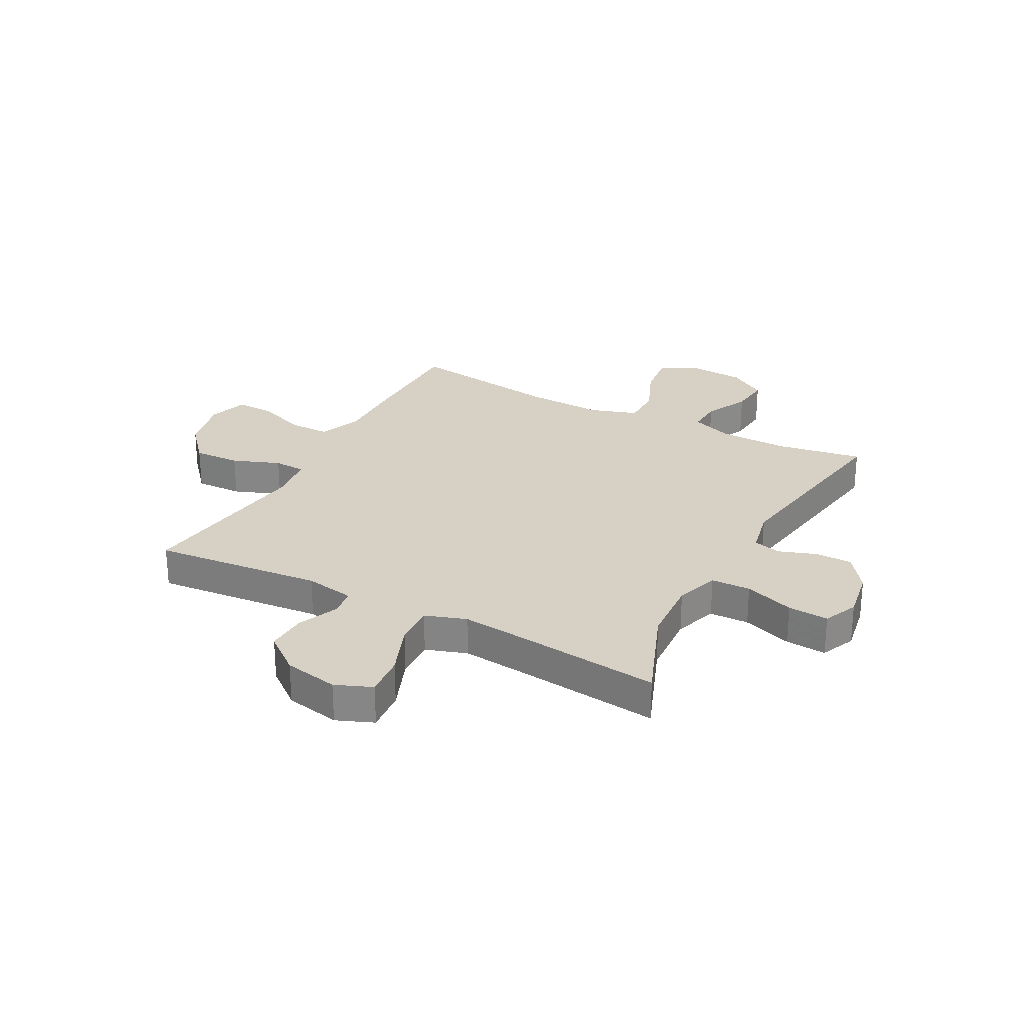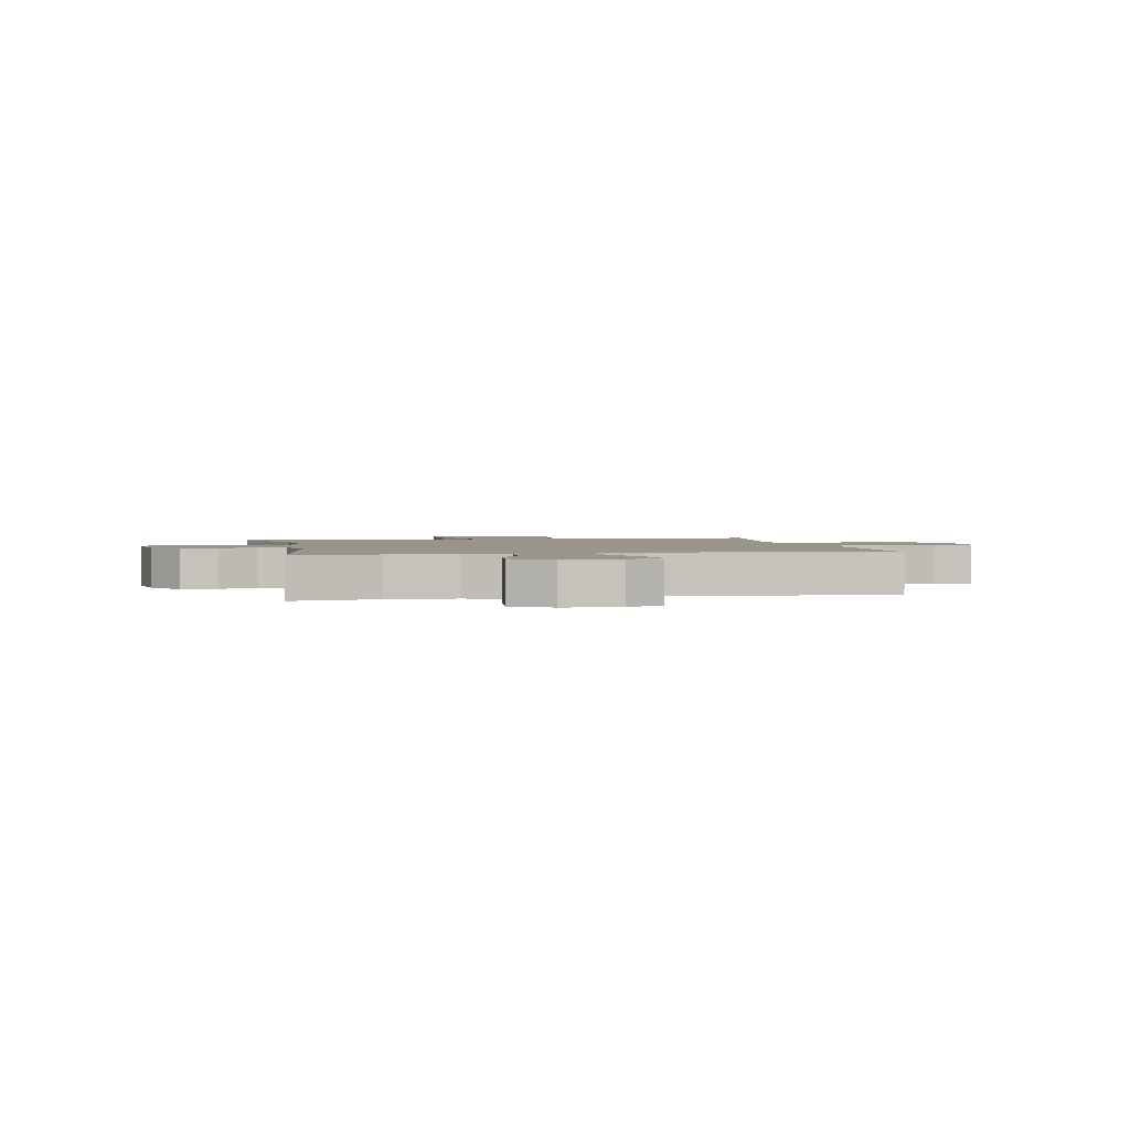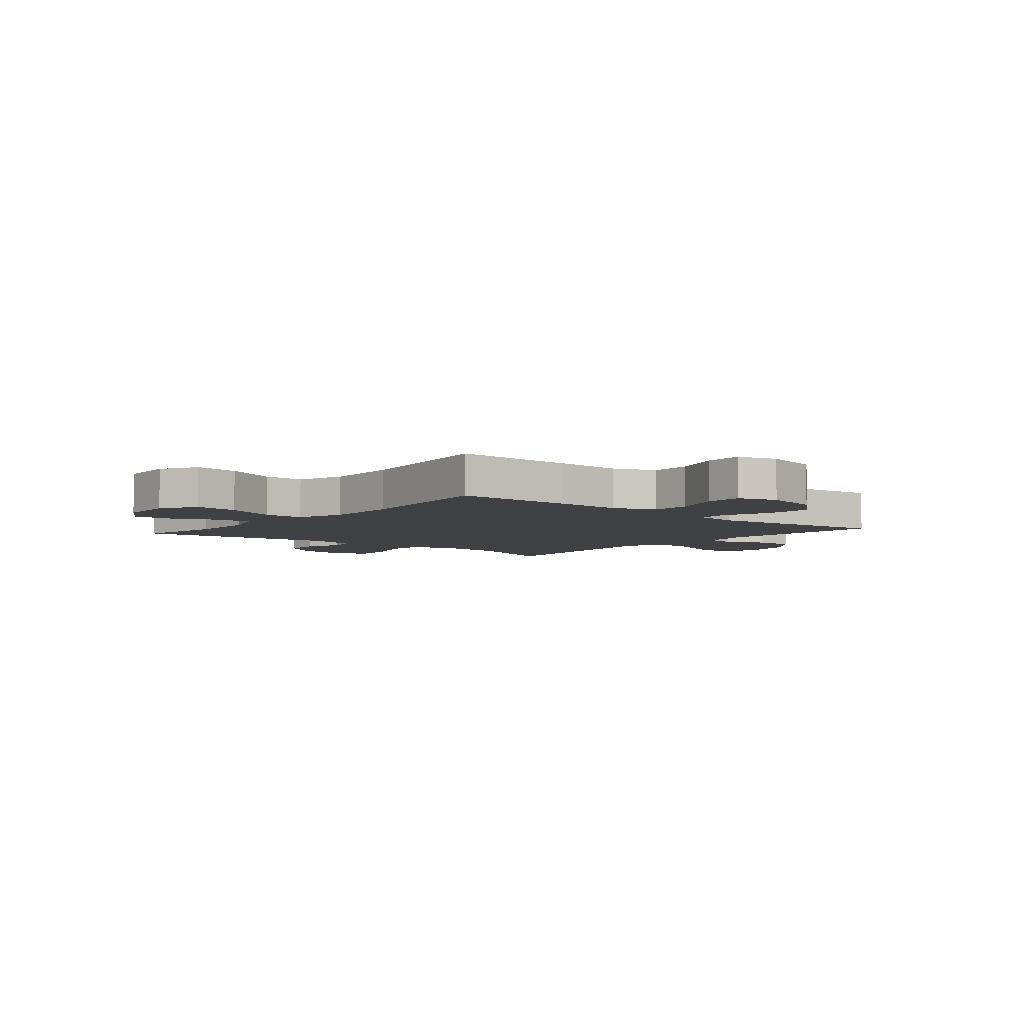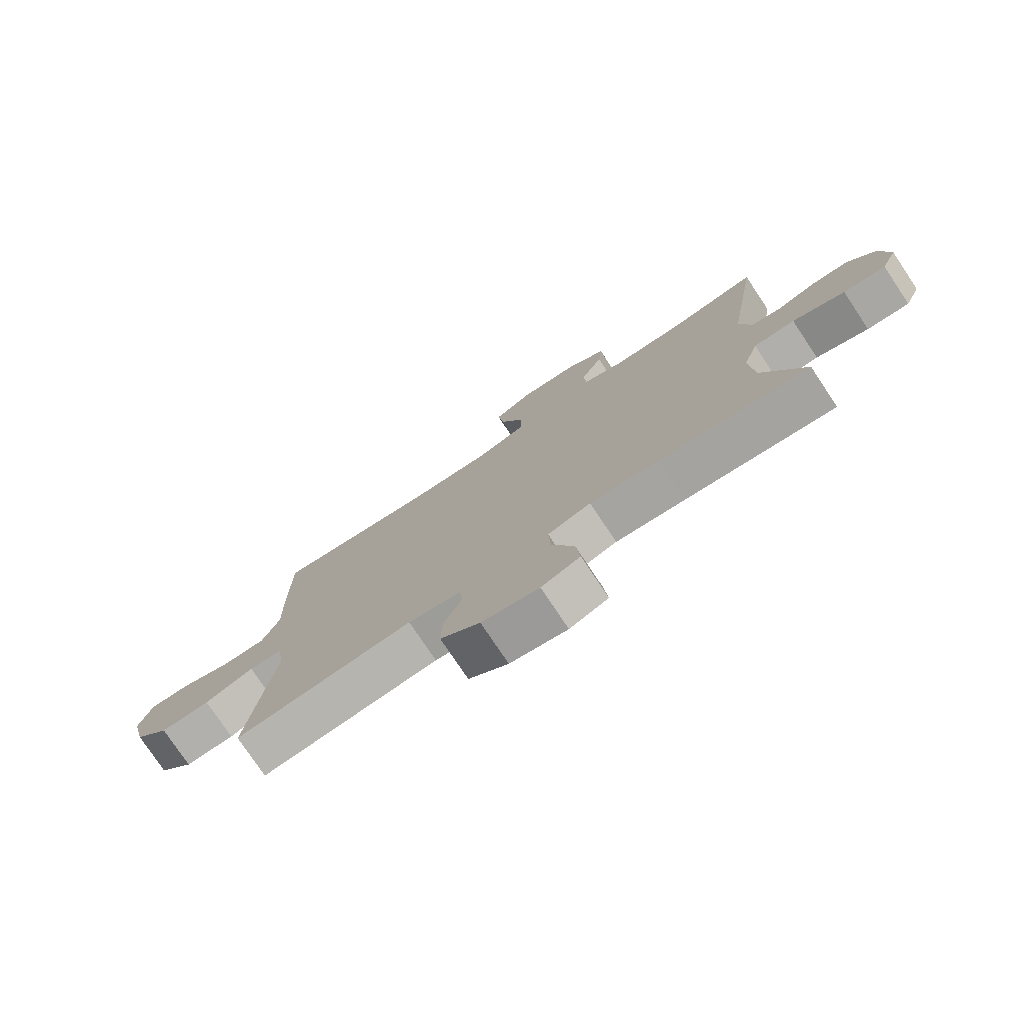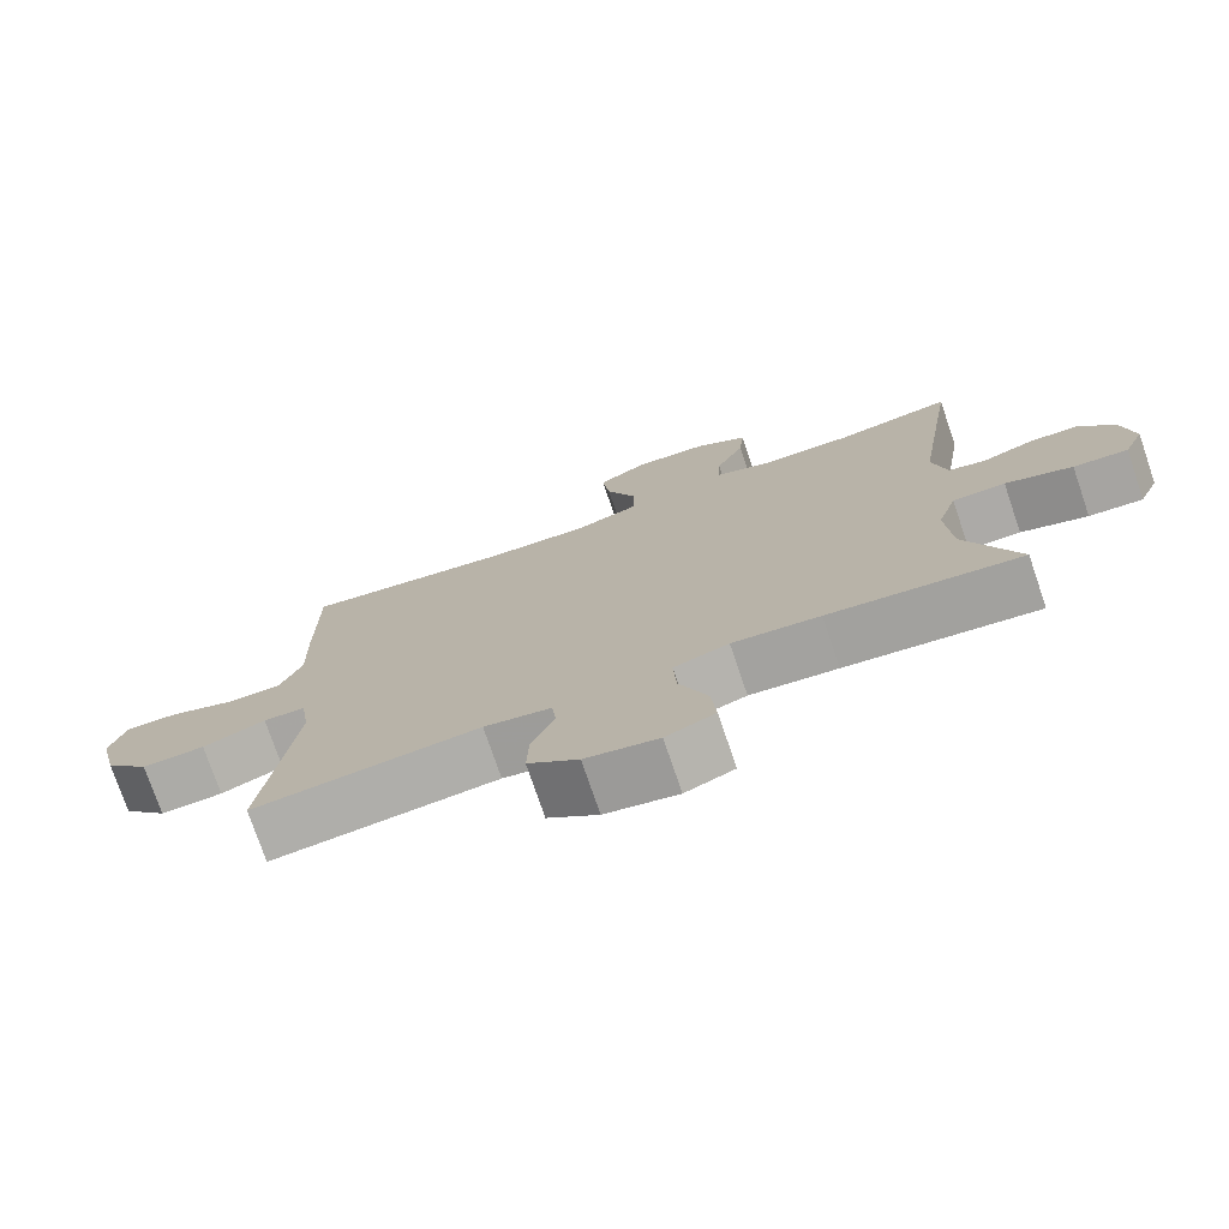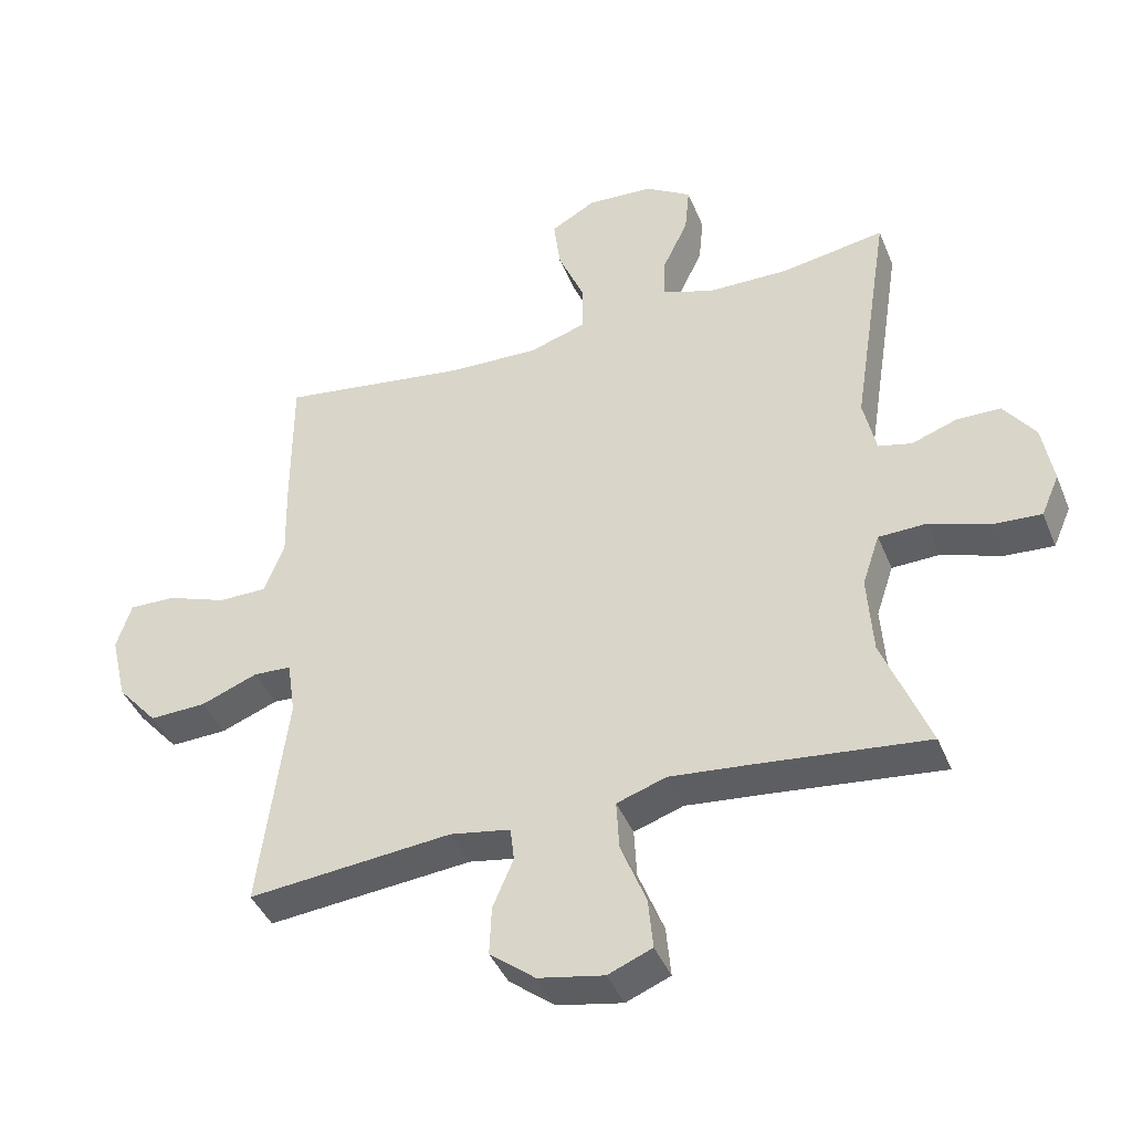
<metadata>
{"format":"obj","ext":"obj","renderer":"f3d","projection":"perspective","resolution":1024,"background":"white","views":[{"elev":26.9,"azim":-151.8,"up":"+Y"},{"elev":2.0,"azim":-11.1,"up":"+Y"},{"elev":-5.3,"azim":49.8,"up":"+Y"},{"elev":-77.3,"azim":-146.3,"up":"+Z"},{"elev":-75.4,"azim":-161.2,"up":"+Z"},{"elev":-41.8,"azim":-158.9,"up":"+Z"}]}
</metadata>
<code>
v 0.5 0.07 -0.5
v 0.195 0.07 -0.471
v 0.105 0.07 -0.487
v 0.099 0.07 -0.538
v 0.13 0.07 -0.611
v 0.133 0.07 -0.684
v 0.065 0.07 -0.738
v -0.033 0.07 -0.757
v -0.099 0.07 -0.73
v -0.092 0.07 -0.654
v -0.054 0.07 -0.558
v -0.05 0.07 -0.484
v -0.124 0.07 -0.459
v -0.242 0.07 -0.471
v -0.5 0.07 -0.5
v -0.43 0.07 -0.322
v -0.422 0.07 -0.202
v -0.448 0.07 -0.124
v -0.519 0.07 -0.122
v -0.609 0.07 -0.153
v -0.682 0.07 -0.158
v -0.709 0.07 -0.096
v -0.693 0.07 -0.004
v -0.646 0.07 0.061
v -0.58 0.07 0.062
v -0.512 0.07 0.038
v -0.462 0.07 0.05
v -0.443 0.07 0.136
v -0.5 0.07 0.5
v -0.345 0.07 0.474
v -0.221 0.07 0.476
v -0.144 0.07 0.504
v -0.147 0.07 0.567
v -0.185 0.07 0.647
v -0.192 0.07 0.72
v -0.123 0.07 0.764
v -0.023 0.07 0.77
v 0.044 0.07 0.732
v 0.034 0.07 0.651
v -0.006 0.07 0.556
v -0.006 0.07 0.482
v 0.08 0.07 0.454
v 0.217 0.07 0.459
v 0.5 0.07 0.5
v 0.5 0.07 0.283
v 0.497 0.07 0.163
v 0.527 0.07 0.087
v 0.6 0.07 0.087
v 0.69 0.07 0.12
v 0.76 0.07 0.122
v 0.782 0.07 0.051
v 0.758 0.07 -0.051
v 0.697 0.07 -0.121
v 0.612 0.07 -0.118
v 0.527 0.07 -0.085
v 0.47 0.07 -0.088
v 0.458 0.07 -0.171
v 0.5 0 -0.5
v 0.195 0 -0.471
v 0.105 0 -0.487
v 0.099 0 -0.538
v 0.13 0 -0.611
v 0.133 0 -0.684
v 0.065 0 -0.738
v -0.033 0 -0.757
v -0.099 0 -0.73
v -0.092 0 -0.654
v -0.054 0 -0.558
v -0.05 0 -0.484
v -0.124 0 -0.459
v -0.242 0 -0.471
v -0.5 0 -0.5
v -0.43 0 -0.322
v -0.422 0 -0.202
v -0.448 0 -0.124
v -0.519 0 -0.122
v -0.609 0 -0.153
v -0.682 0 -0.158
v -0.709 0 -0.096
v -0.693 0 -0.004
v -0.646 0 0.061
v -0.58 0 0.062
v -0.512 0 0.038
v -0.462 0 0.05
v -0.443 0 0.136
v -0.5 0 0.5
v -0.345 0 0.474
v -0.221 0 0.476
v -0.144 0 0.504
v -0.147 0 0.567
v -0.185 0 0.647
v -0.192 0 0.72
v -0.123 0 0.764
v -0.023 0 0.77
v 0.044 0 0.732
v 0.034 0 0.651
v -0.006 0 0.556
v -0.006 0 0.482
v 0.08 0 0.454
v 0.217 0 0.459
v 0.5 0 0.5
v 0.5 0 0.283
v 0.497 0 0.163
v 0.527 0 0.087
v 0.6 0 0.087
v 0.69 0 0.12
v 0.76 0 0.122
v 0.782 0 0.051
v 0.758 0 -0.051
v 0.697 0 -0.121
v 0.612 0 -0.118
v 0.527 0 -0.085
v 0.47 0 -0.088
v 0.458 0 -0.171
f 52 53 54 55
f 52 55 56
f 51 52 56
f 48 49 50 51
f 47 48 51 56
f 46 47 56
f 43 44 45 46
f 42 43 46 56
f 41 42 56 57
f 37 38 39 40
f 37 40 41
f 36 37 41
f 33 34 35 36
f 32 33 36 41
f 31 32 41 57
f 28 29 30
f 27 28 30 31
f 23 24 25 26
f 21 22 23 26
f 19 20 21 26
f 18 19 26 27
f 17 18 27 31
f 14 15 16
f 13 14 16 17
f 12 13 17 31
f 8 9 10 11
f 8 11 12
f 7 8 12
f 4 5 6 7
f 3 4 7 12
f 2 3 12 31
f 1 2 31 57
f 112 111 110 109
f 113 112 109
f 113 109 108
f 108 107 106 105
f 113 108 105 104
f 113 104 103
f 103 102 101 100
f 113 103 100 99
f 114 113 99 98
f 97 96 95 94
f 98 97 94
f 98 94 93
f 93 92 91 90
f 98 93 90 89
f 114 98 89 88
f 87 86 85
f 88 87 85 84
f 83 82 81 80
f 83 80 79 78
f 83 78 77 76
f 84 83 76 75
f 88 84 75 74
f 73 72 71
f 74 73 71 70
f 88 74 70 69
f 68 67 66 65
f 69 68 65
f 69 65 64
f 64 63 62 61
f 69 64 61 60
f 88 69 60 59
f 114 88 59 58
f 1 58 59 2
f 2 59 60 3
f 3 60 61 4
f 4 61 62 5
f 5 62 63 6
f 6 63 64 7
f 7 64 65 8
f 8 65 66 9
f 9 66 67 10
f 10 67 68 11
f 11 68 69 12
f 12 69 70 13
f 13 70 71 14
f 14 71 72 15
f 15 72 73 16
f 16 73 74 17
f 17 74 75 18
f 18 75 76 19
f 19 76 77 20
f 20 77 78 21
f 21 78 79 22
f 22 79 80 23
f 23 80 81 24
f 24 81 82 25
f 25 82 83 26
f 26 83 84 27
f 27 84 85 28
f 28 85 86 29
f 29 86 87 30
f 30 87 88 31
f 31 88 89 32
f 32 89 90 33
f 33 90 91 34
f 34 91 92 35
f 35 92 93 36
f 36 93 94 37
f 37 94 95 38
f 38 95 96 39
f 39 96 97 40
f 40 97 98 41
f 41 98 99 42
f 42 99 100 43
f 43 100 101 44
f 44 101 102 45
f 45 102 103 46
f 46 103 104 47
f 47 104 105 48
f 48 105 106 49
f 49 106 107 50
f 50 107 108 51
f 51 108 109 52
f 52 109 110 53
f 53 110 111 54
f 54 111 112 55
f 55 112 113 56
f 56 113 114 57
f 57 114 58 1

</code>
